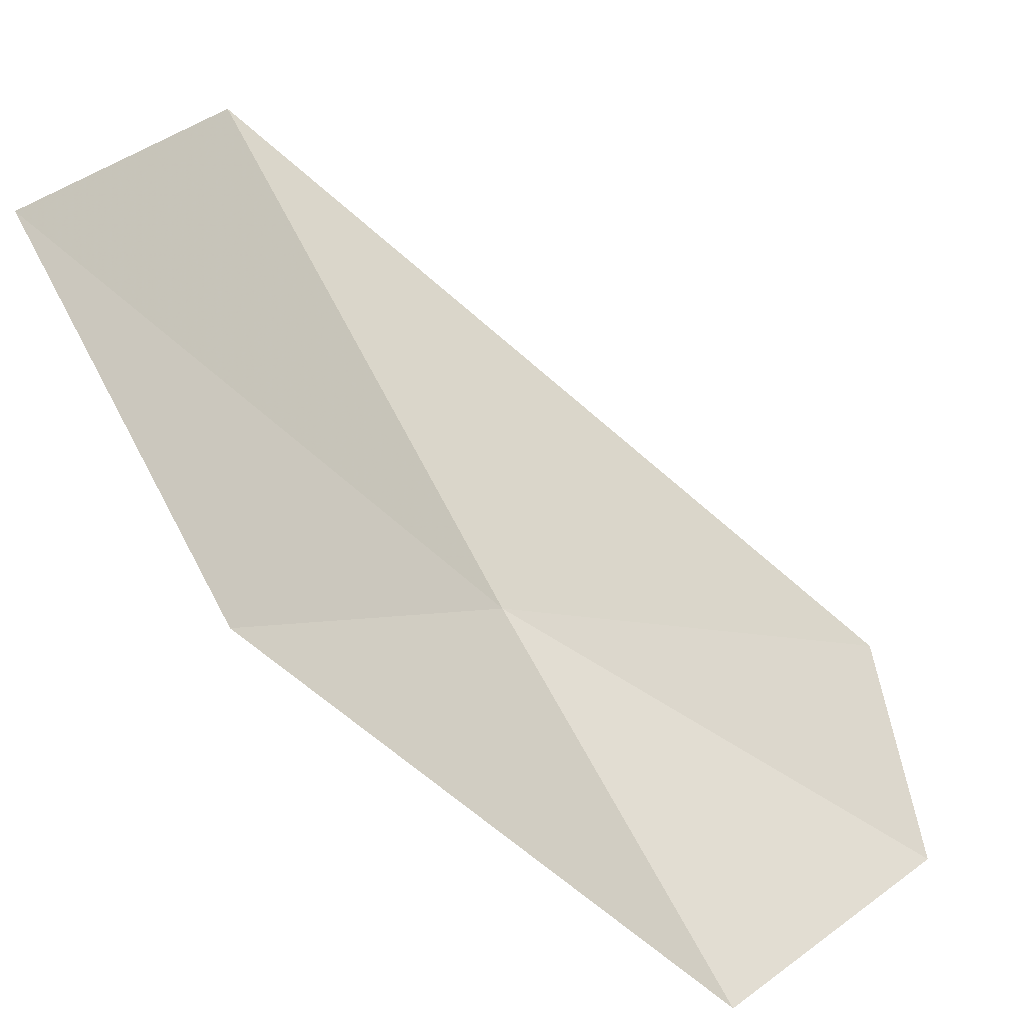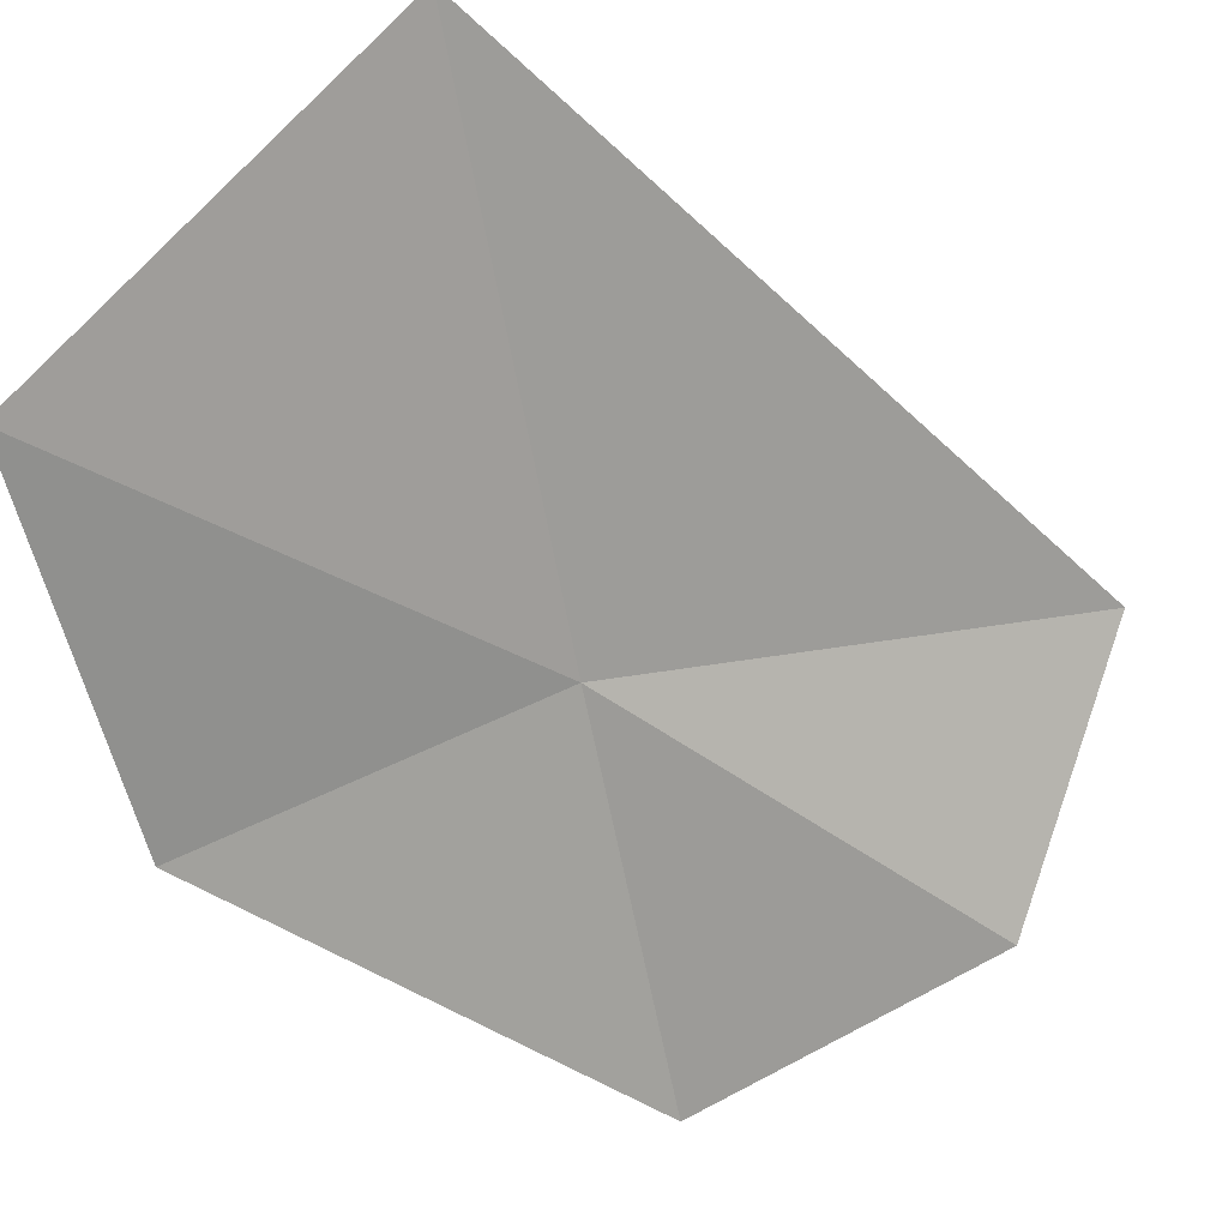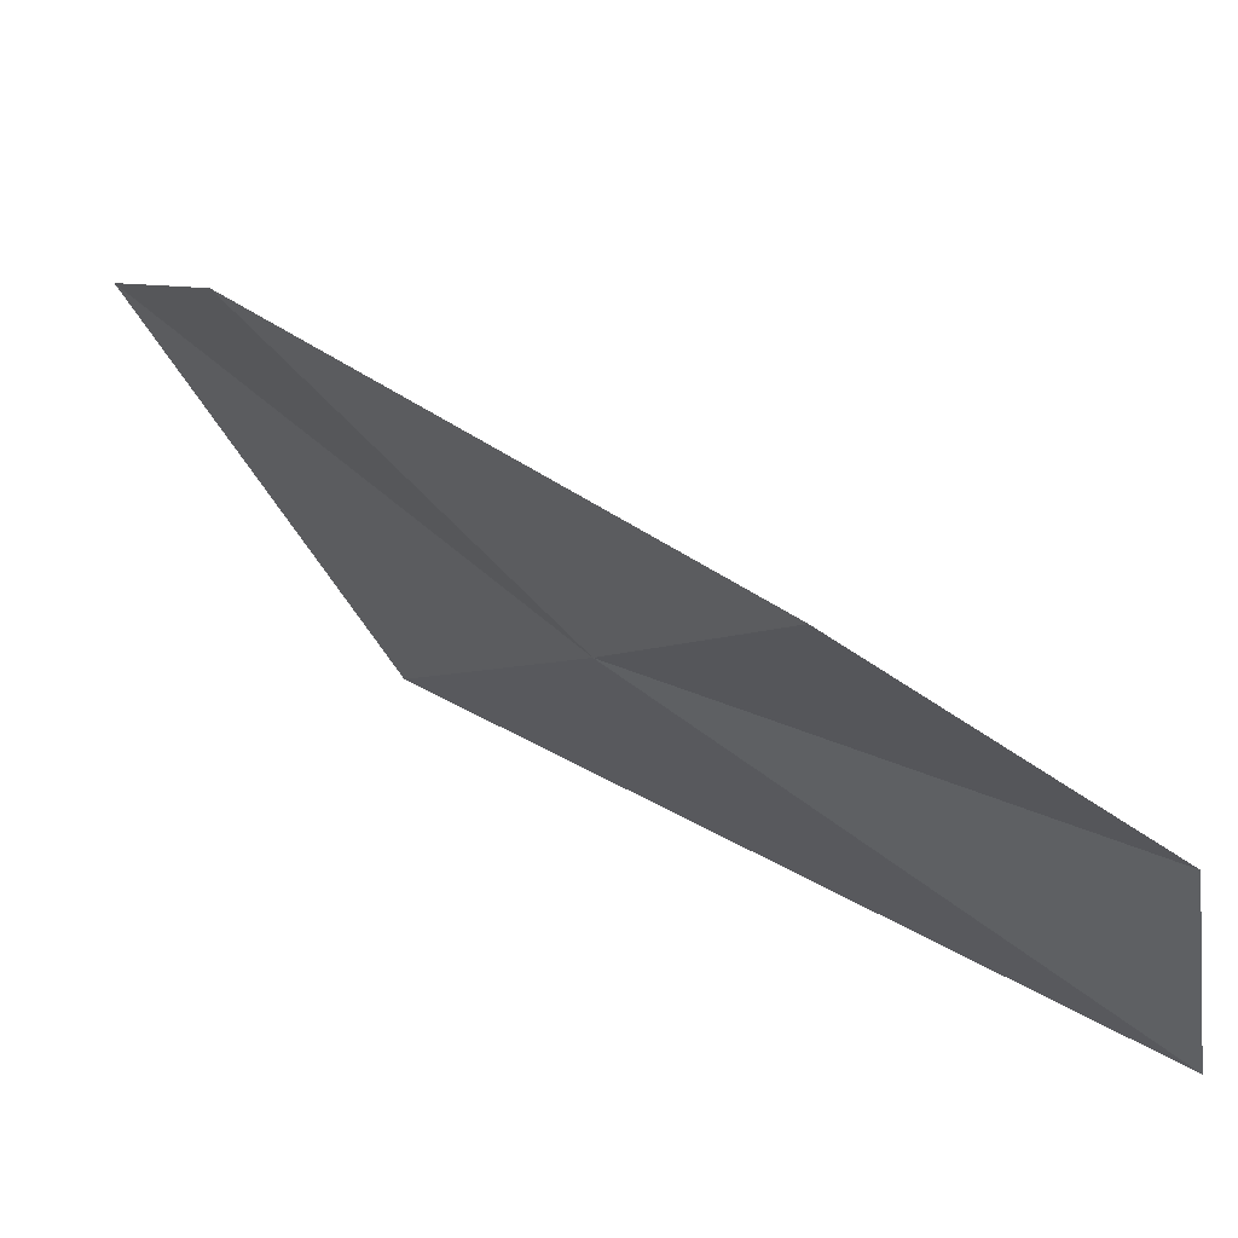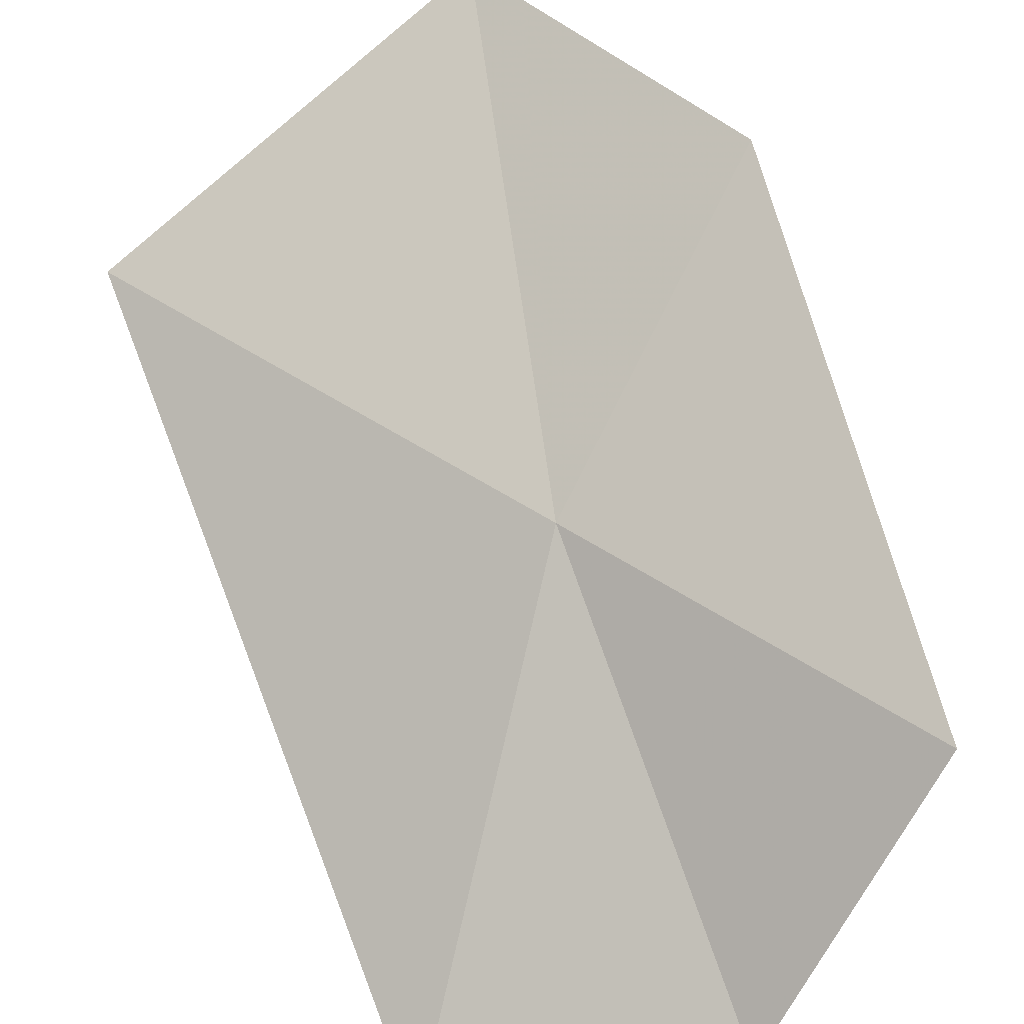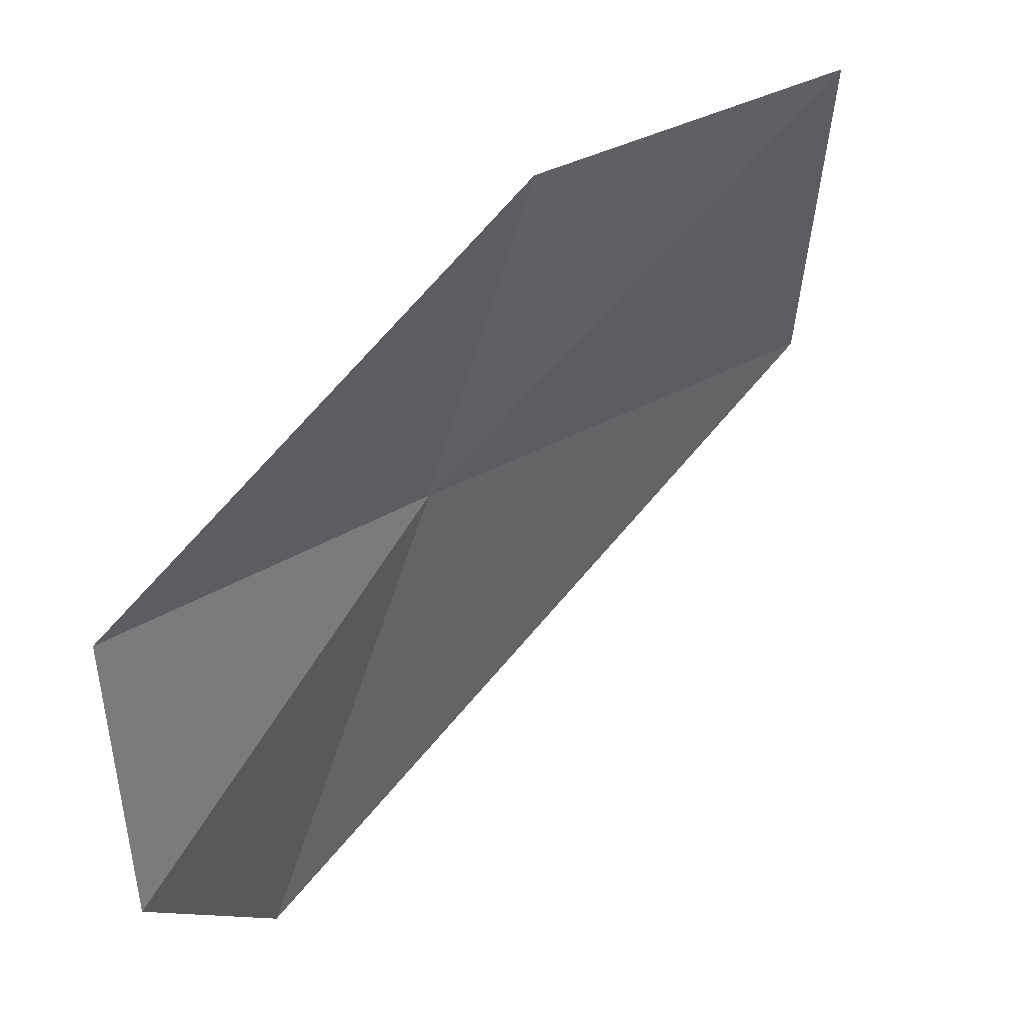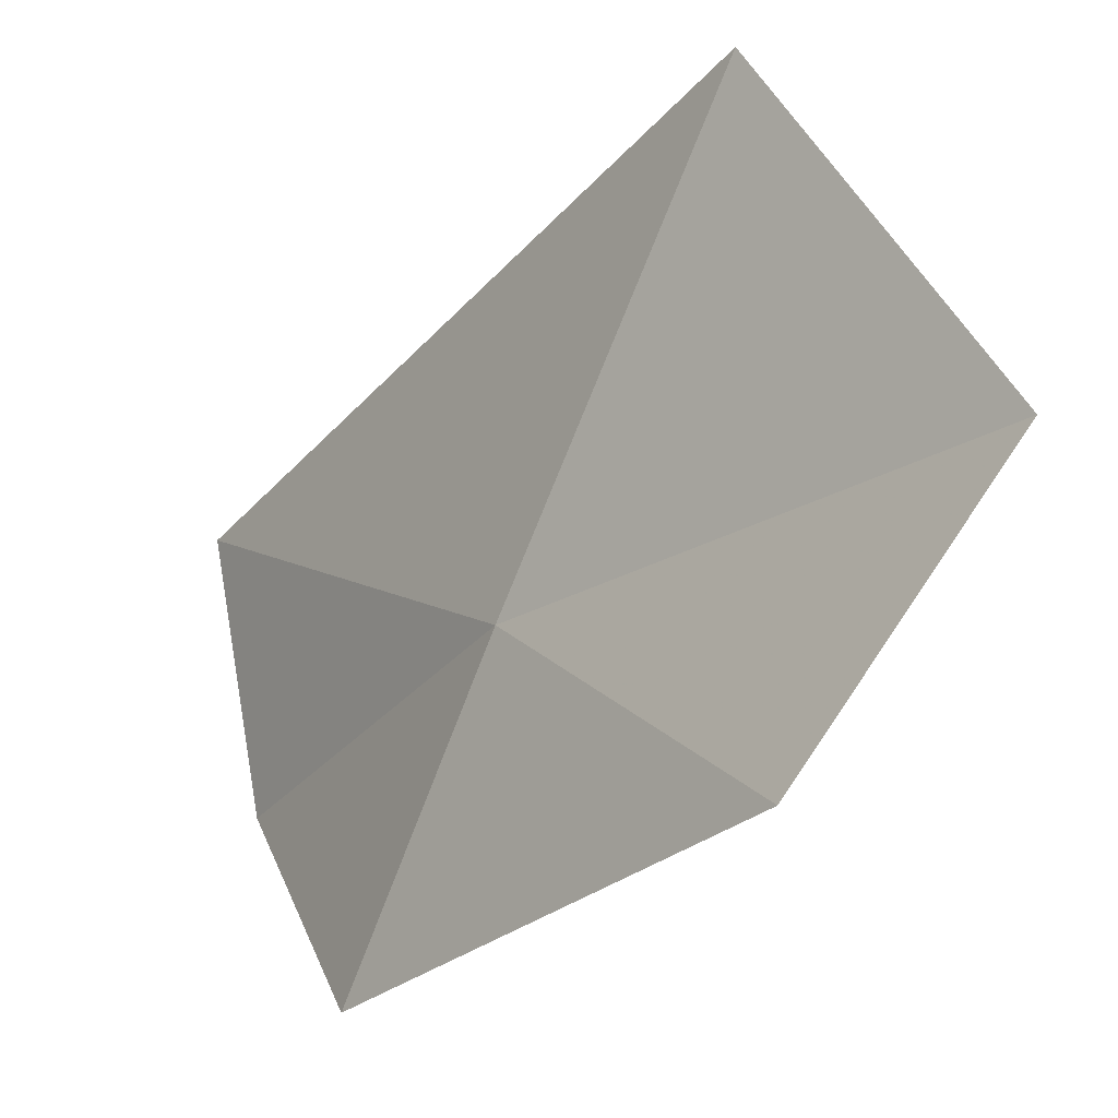
<metadata>
{"format":"obj","ext":"obj","renderer":"f3d","projection":"perspective","resolution":1024,"background":"white","views":[{"elev":31.3,"azim":89.9,"up":"+Y"},{"elev":77.5,"azim":112.9,"up":"+Y"},{"elev":-41.9,"azim":103.4,"up":"+Y"},{"elev":-64.7,"azim":21.7,"up":"+Y"},{"elev":-15.7,"azim":101.6,"up":"+Z"},{"elev":73.2,"azim":72.4,"up":"+Z"}]}
</metadata>
<code>
v 0.3196 -0.02884 -1.318
v 0.1908 0.0908 -1.224
v 0.3447 0.1236 -1.179
v 0.4163 0.02838 -1.242
v 0.4146 -0.1146 -1.389
v 0.3253 -0.1277 -1.463
v 0.2183 -0.1125 -1.455
f 1 3 4
f 1 4 5
f 1 5 6
f 1 7 2
f 1 6 7
f 1 2 3

</code>
